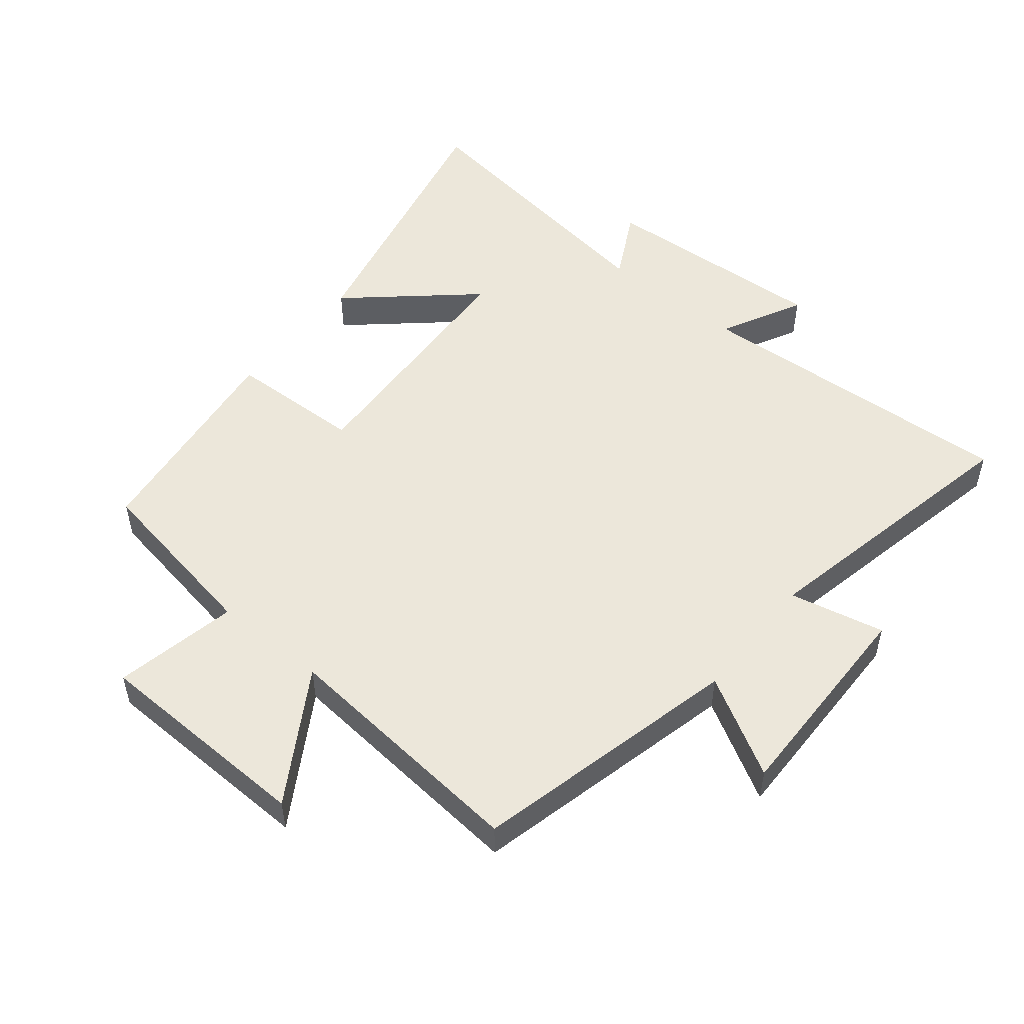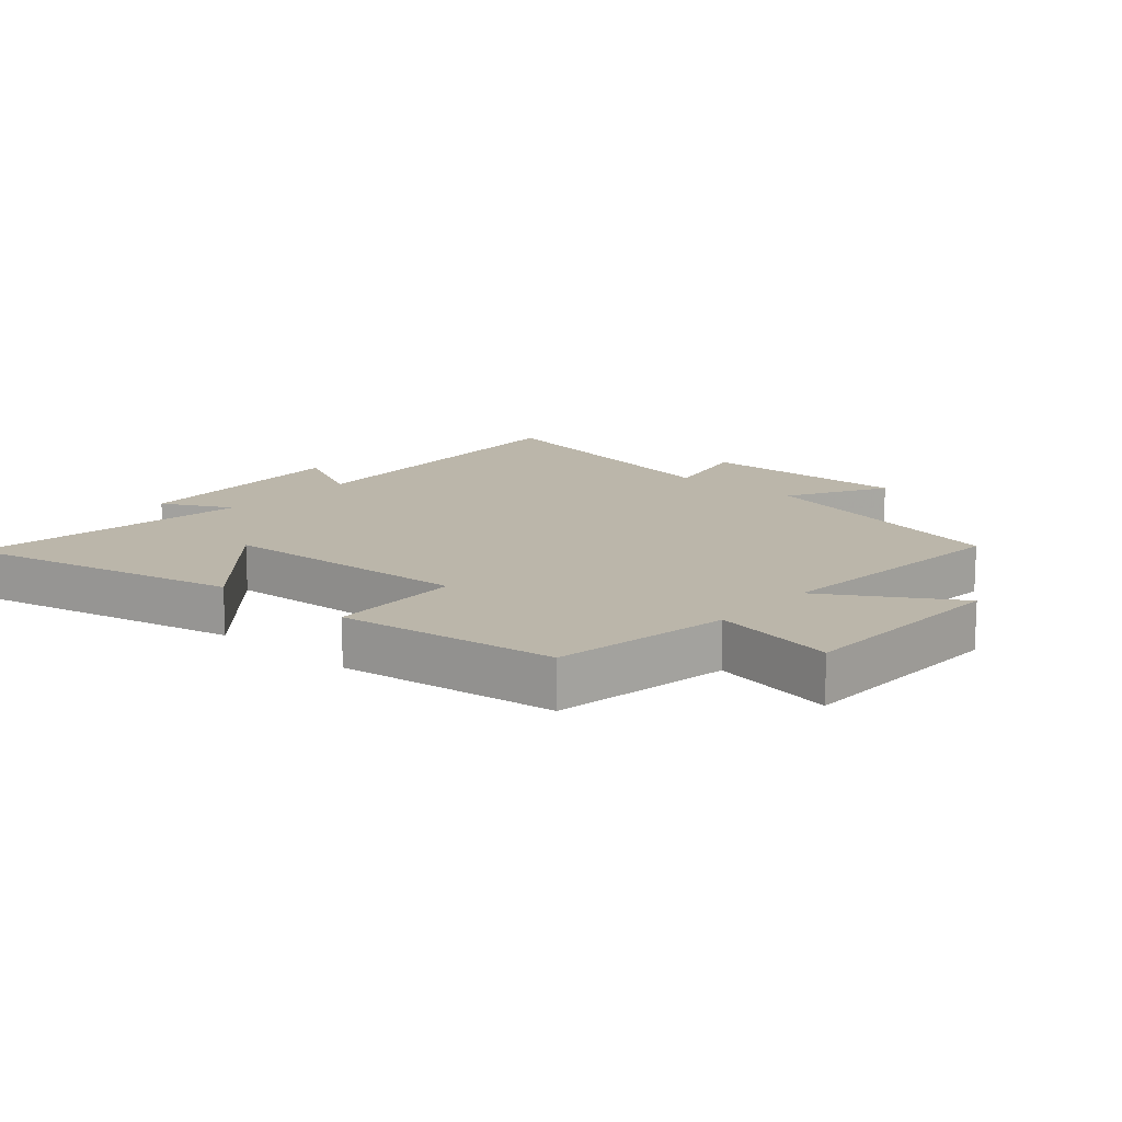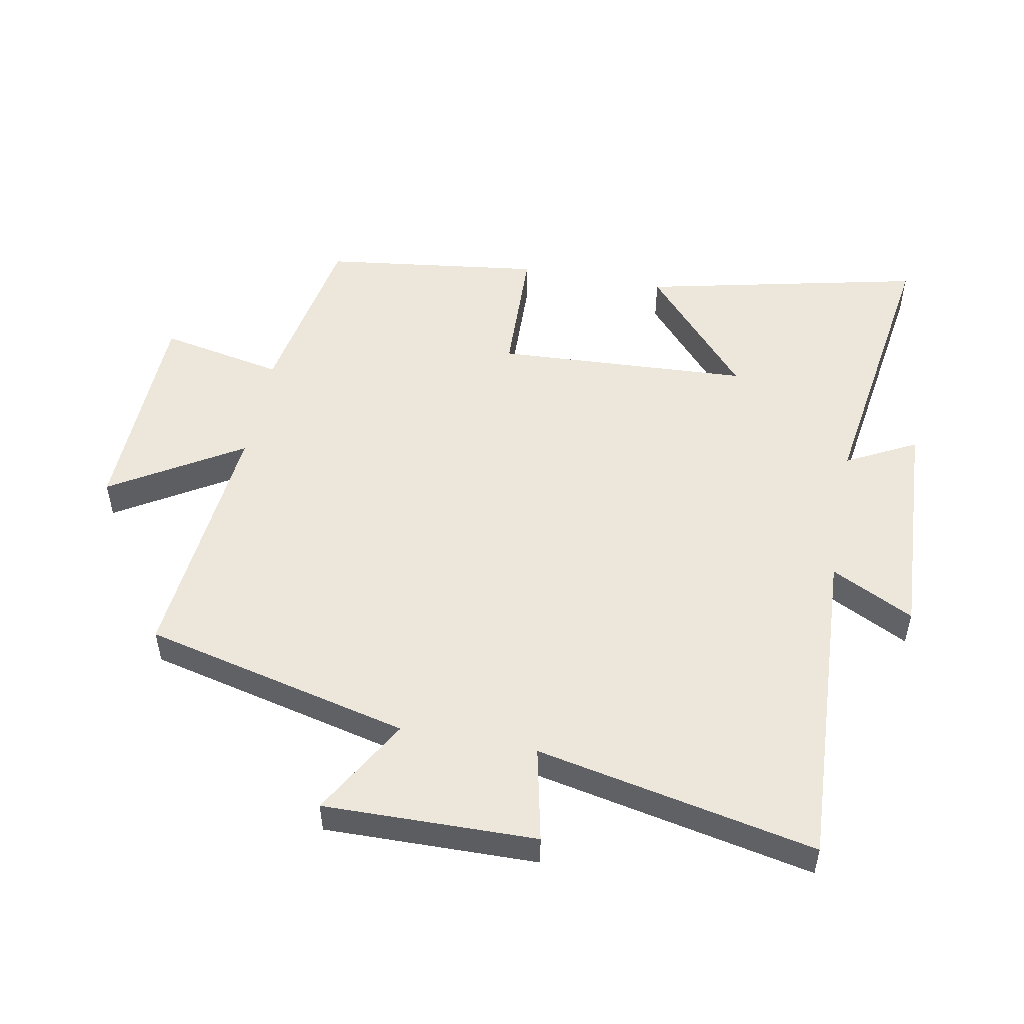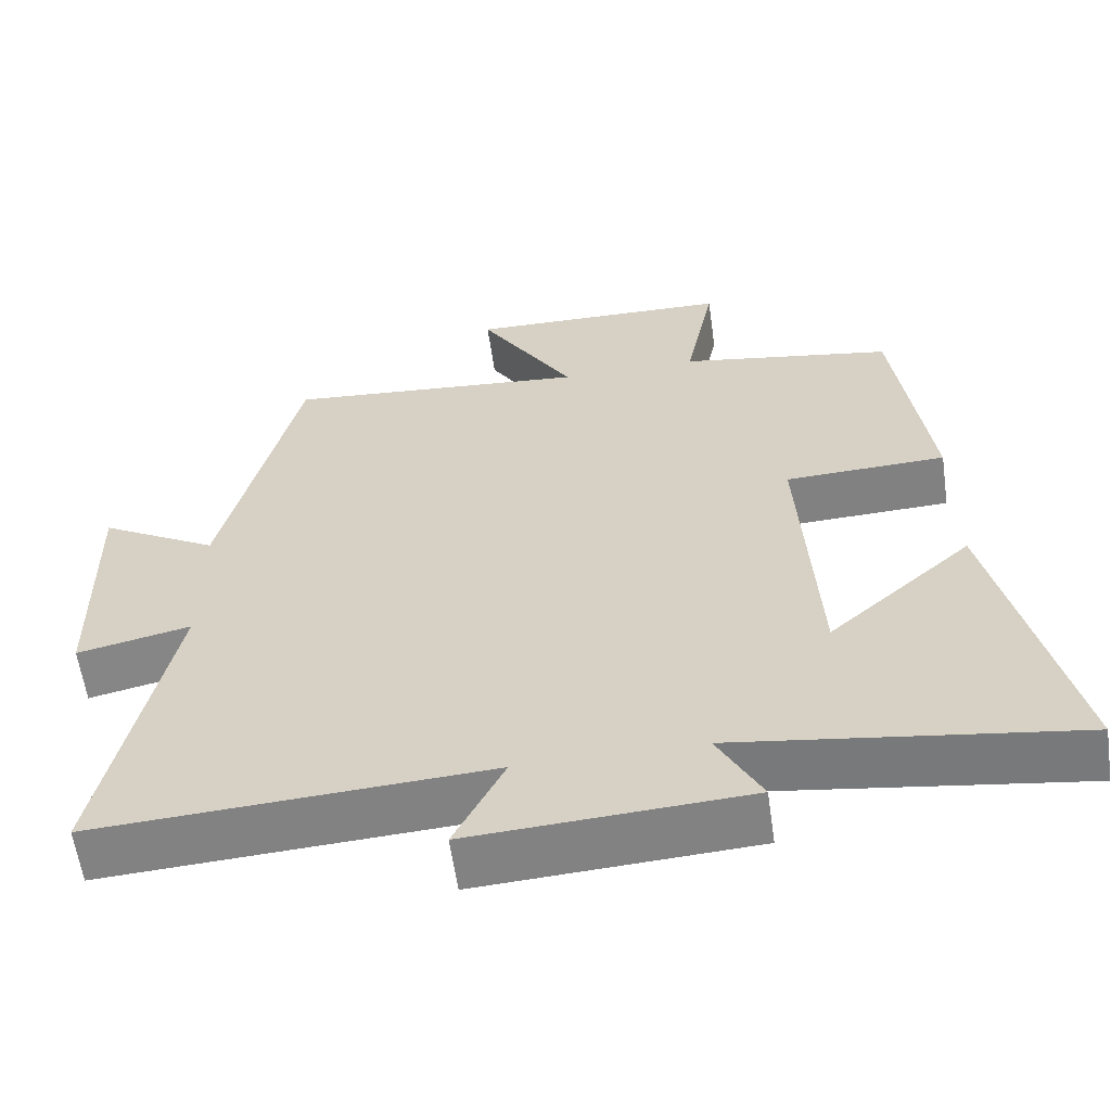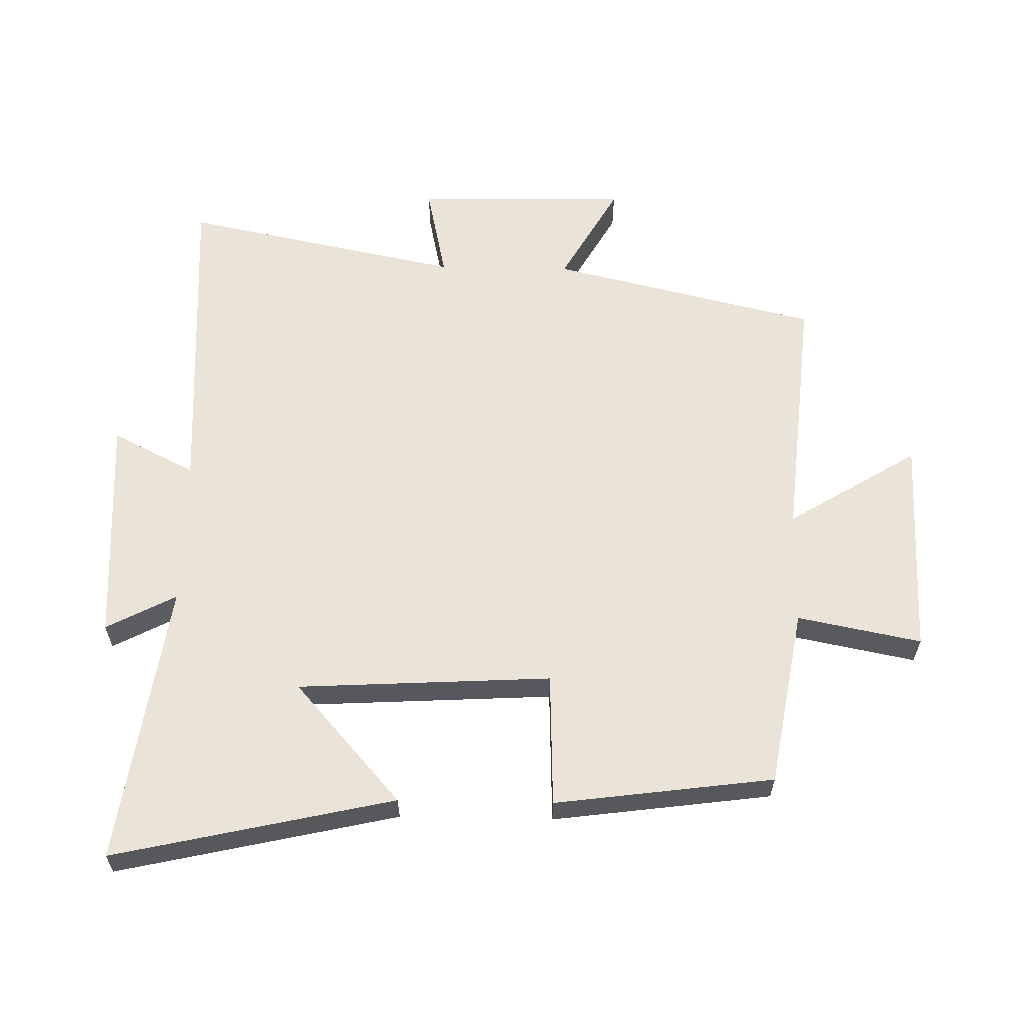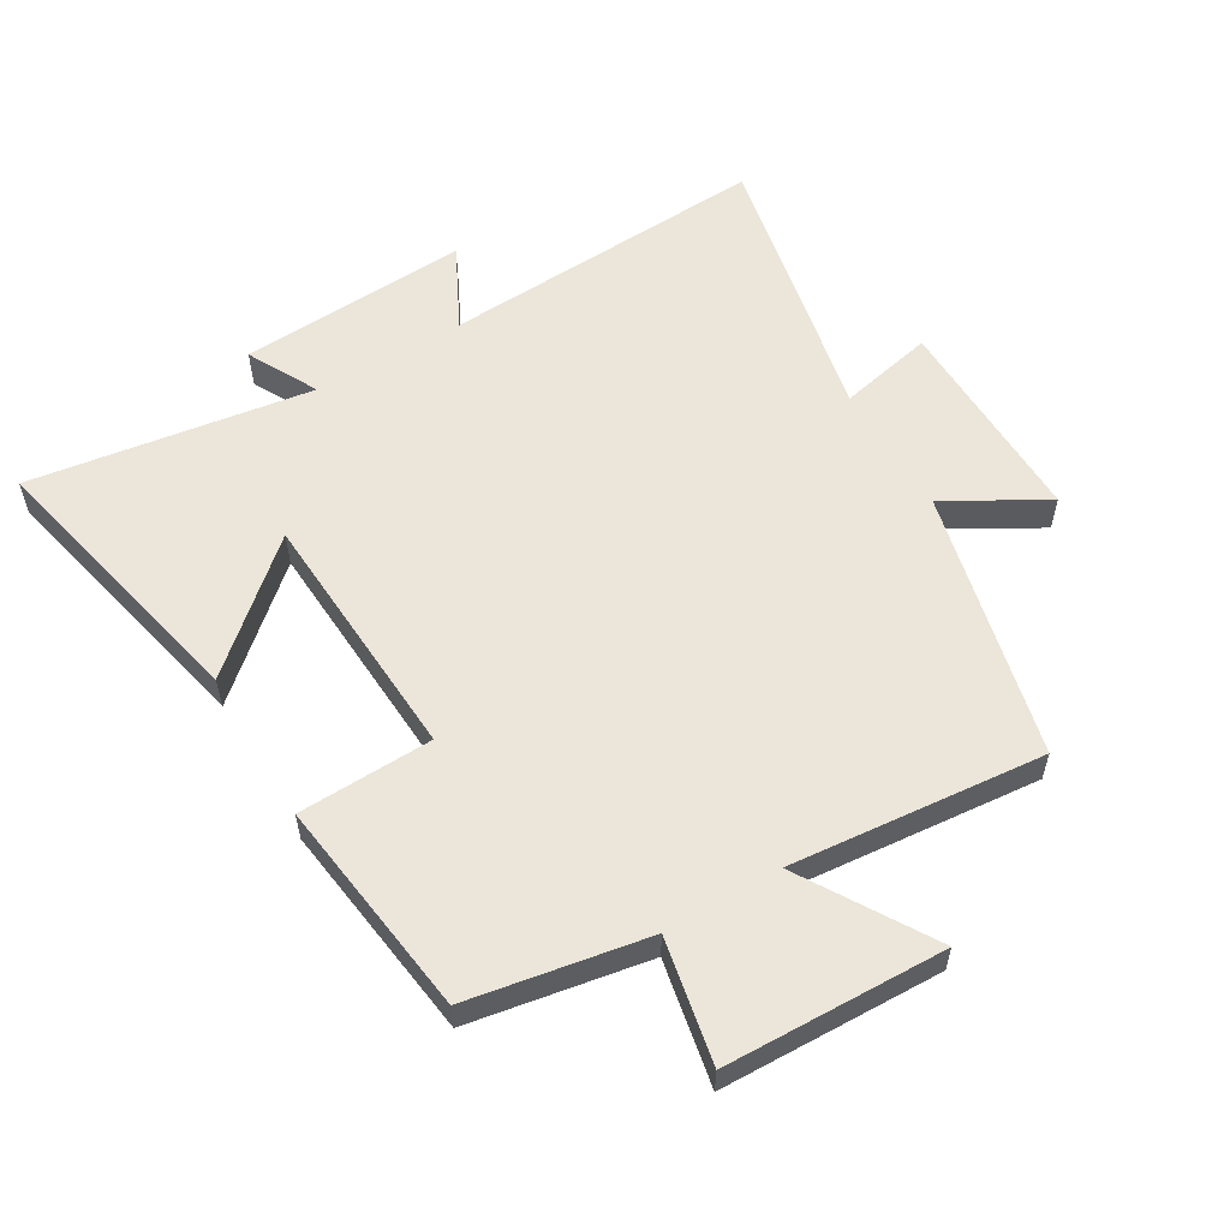
<metadata>
{"format":"obj","ext":"obj","renderer":"f3d","projection":"perspective","resolution":1024,"background":"white","views":[{"elev":51.5,"azim":39.1,"up":"+Y"},{"elev":14.1,"azim":-48.9,"up":"+Y"},{"elev":51.7,"azim":100.8,"up":"+Y"},{"elev":-60.1,"azim":-171.9,"up":"+Z"},{"elev":60.9,"azim":-88.9,"up":"+Y"},{"elev":57.2,"azim":-30.6,"up":"+Y"}]}
</metadata>
<code>
v -0.455 0.07 0.451
v -0.177 0.07 0.5
v -0.215 0.07 0.693
v 0.129 0.07 0.703
v 0.005 0.07 0.5
v 0.401 0.07 0.537
v 0.5 0.07 0.12
v 0.654 0.07 0.208
v 0.648 0.07 -0.124
v 0.5 0.07 -0.092
v 0.589 0.07 -0.528
v 0.078 0.07 -0.5
v 0.143 0.07 -0.629
v -0.215 0.07 -0.609
v -0.158 0.07 -0.5
v -0.598 0.07 -0.565
v -0.5 0.07 -0.128
v -0.313 0.07 -0.293
v -0.291 0.07 0.103
v -0.5 0.07 0.11
v -0.455 0 0.451
v -0.177 0 0.5
v -0.215 0 0.693
v 0.129 0 0.703
v 0.005 0 0.5
v 0.401 0 0.537
v 0.5 0 0.12
v 0.654 0 0.208
v 0.648 0 -0.124
v 0.5 0 -0.092
v 0.589 0 -0.528
v 0.078 0 -0.5
v 0.143 0 -0.629
v -0.215 0 -0.609
v -0.158 0 -0.5
v -0.598 0 -0.565
v -0.5 0 -0.128
v -0.313 0 -0.293
v -0.291 0 0.103
v -0.5 0 0.11
f 19 20 1 2
f 18 19 2
f 15 16 17 18
f 15 18 2
f 12 13 14 15
f 12 15 2
f 12 2 3
f 11 12 3
f 10 11 3
f 7 8 9 10
f 5 6 7 10
f 5 10 3
f 3 4 5
f 22 21 40 39
f 22 39 38
f 38 37 36 35
f 22 38 35
f 35 34 33 32
f 22 35 32
f 23 22 32
f 23 32 31
f 23 31 30
f 30 29 28 27
f 30 27 26 25
f 23 30 25
f 25 24 23
f 1 21 22 2
f 2 22 23 3
f 3 23 24 4
f 4 24 25 5
f 5 25 26 6
f 6 26 27 7
f 7 27 28 8
f 8 28 29 9
f 9 29 30 10
f 10 30 31 11
f 11 31 32 12
f 12 32 33 13
f 13 33 34 14
f 14 34 35 15
f 15 35 36 16
f 16 36 37 17
f 17 37 38 18
f 18 38 39 19
f 19 39 40 20
f 20 40 21 1

</code>
